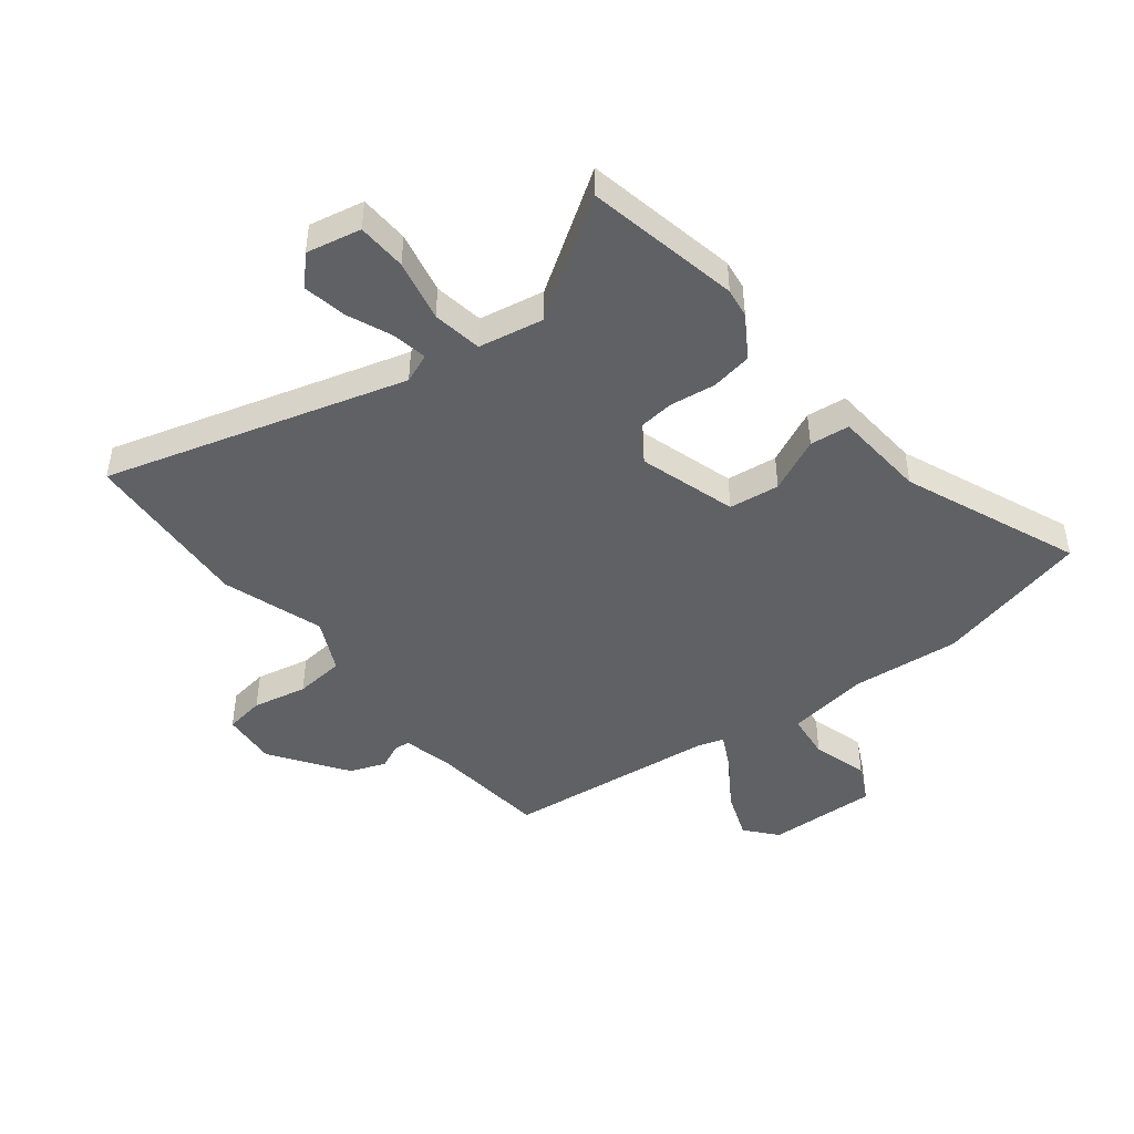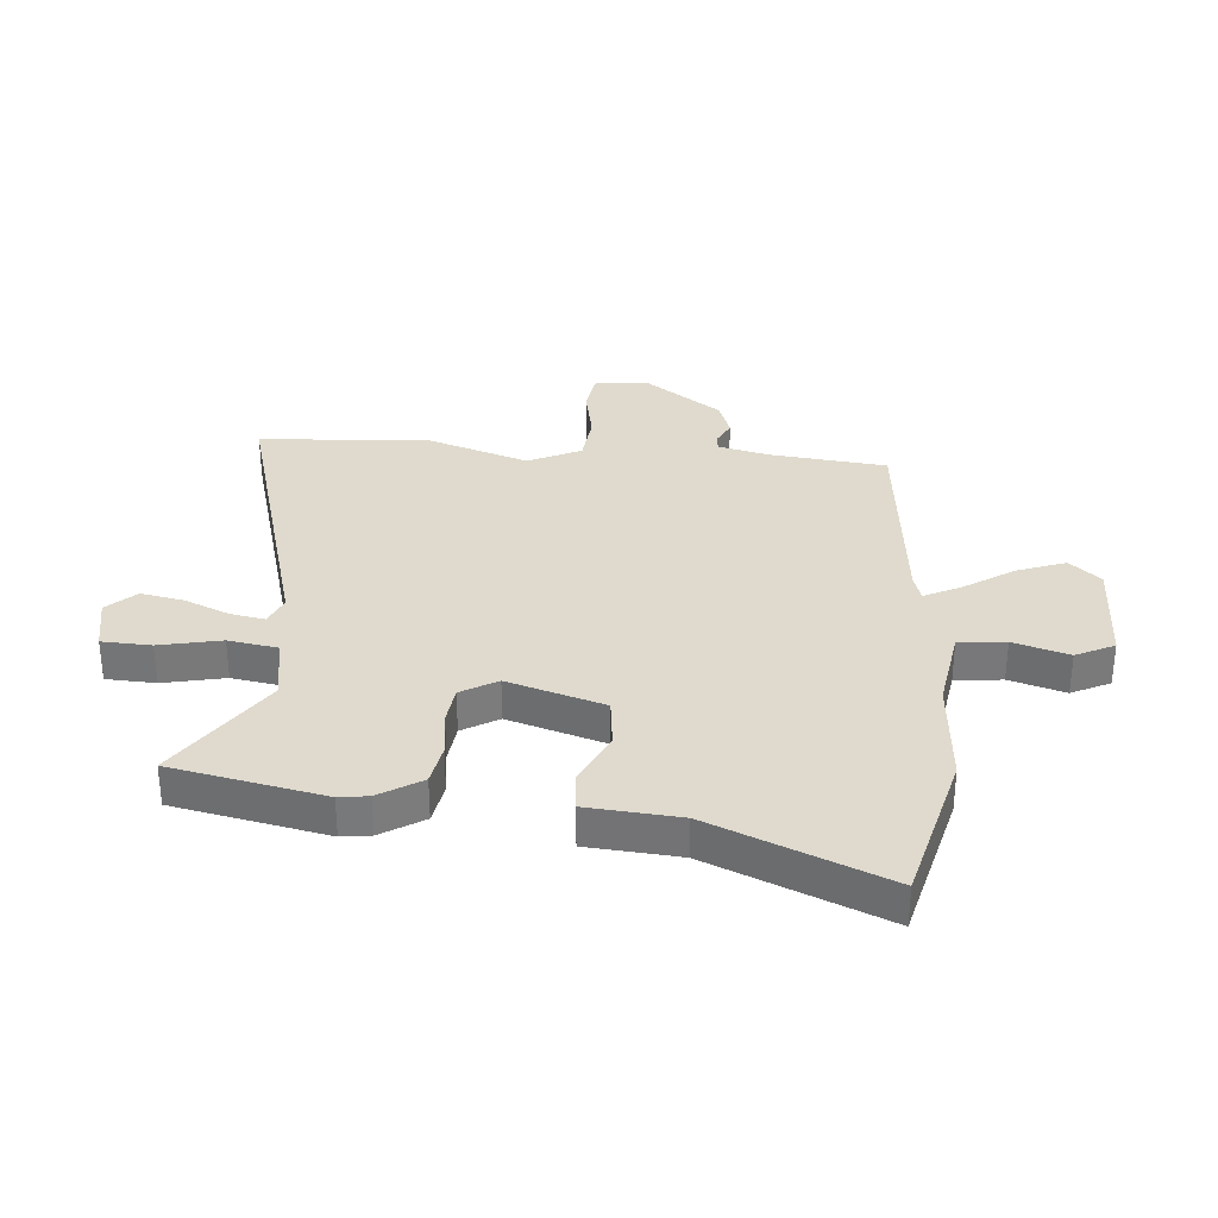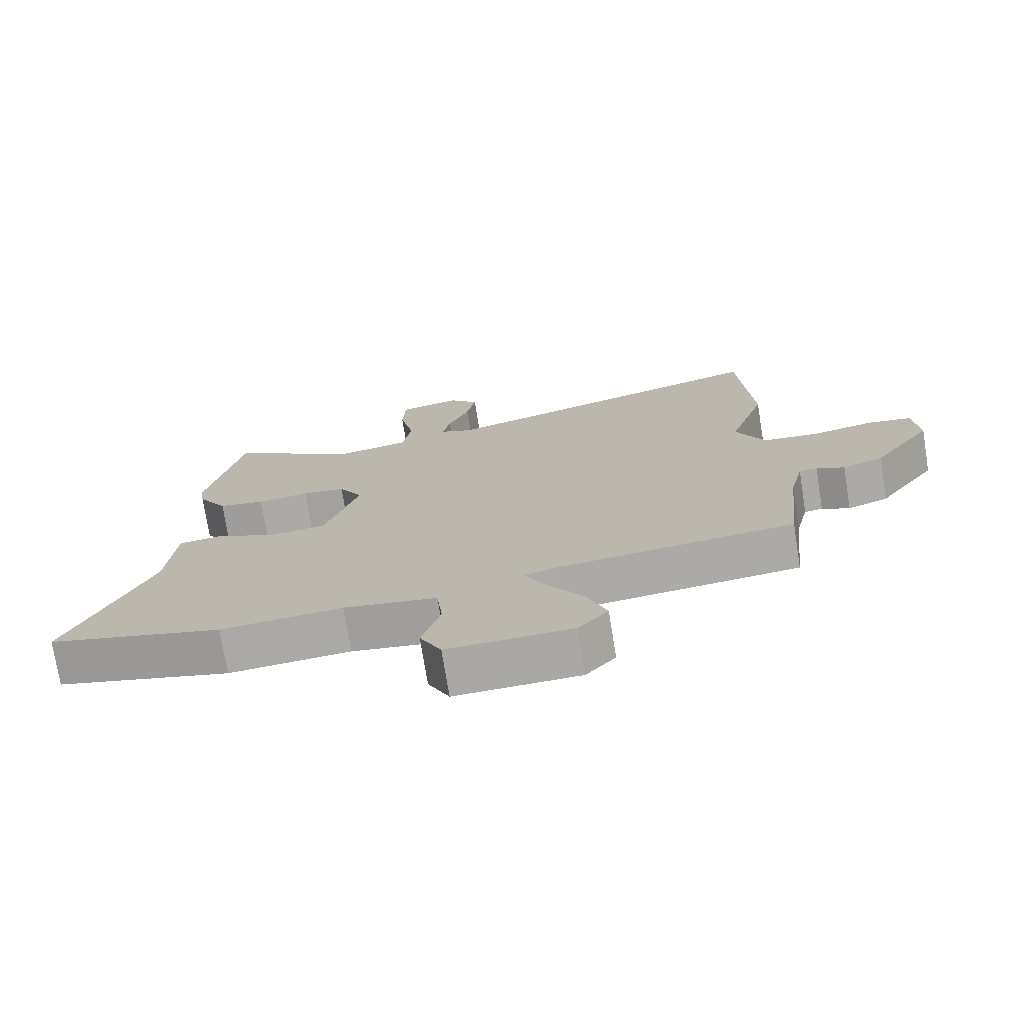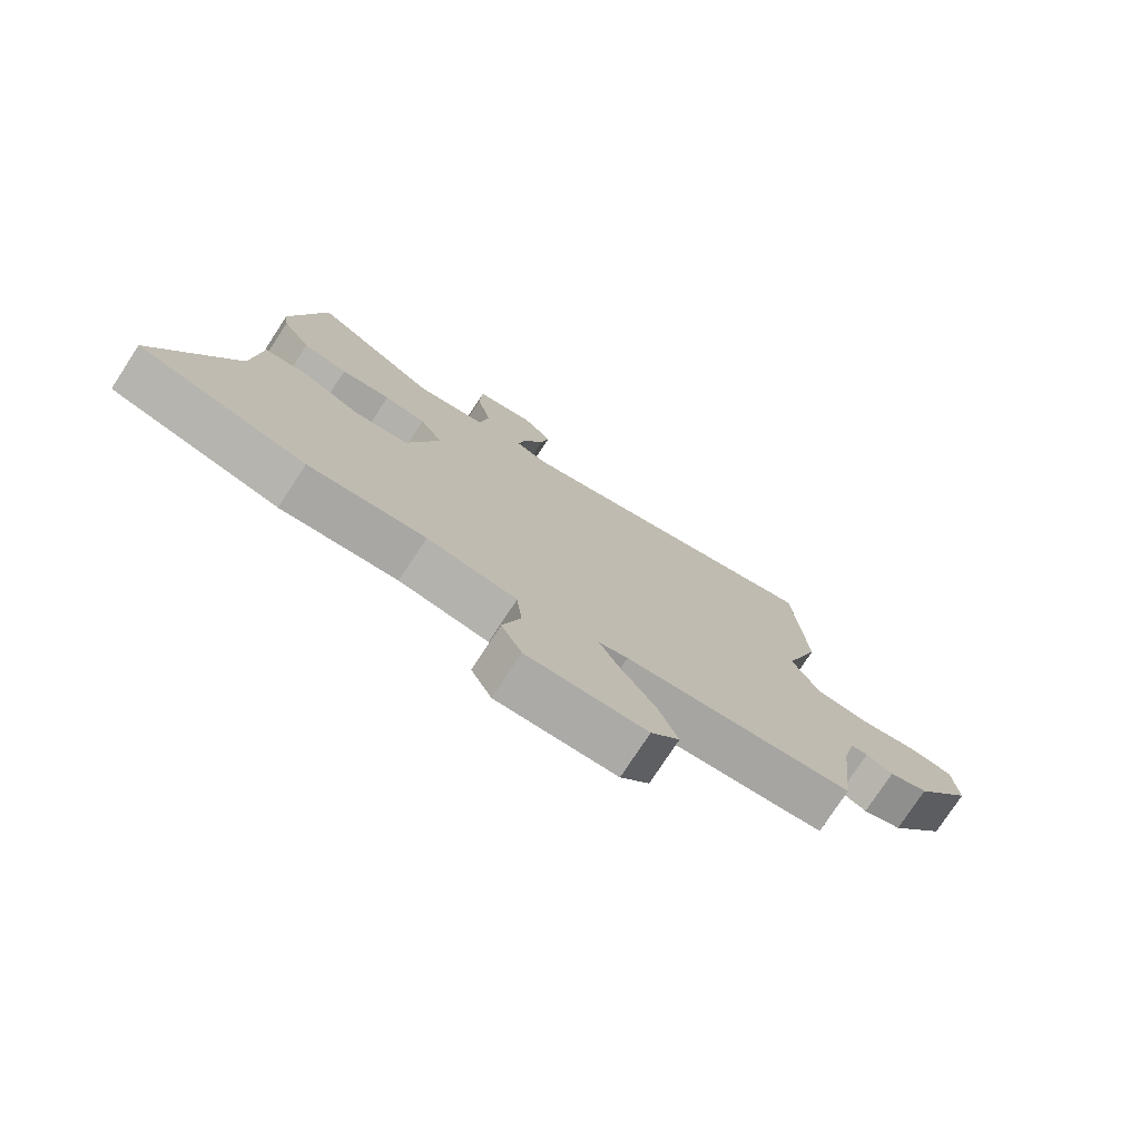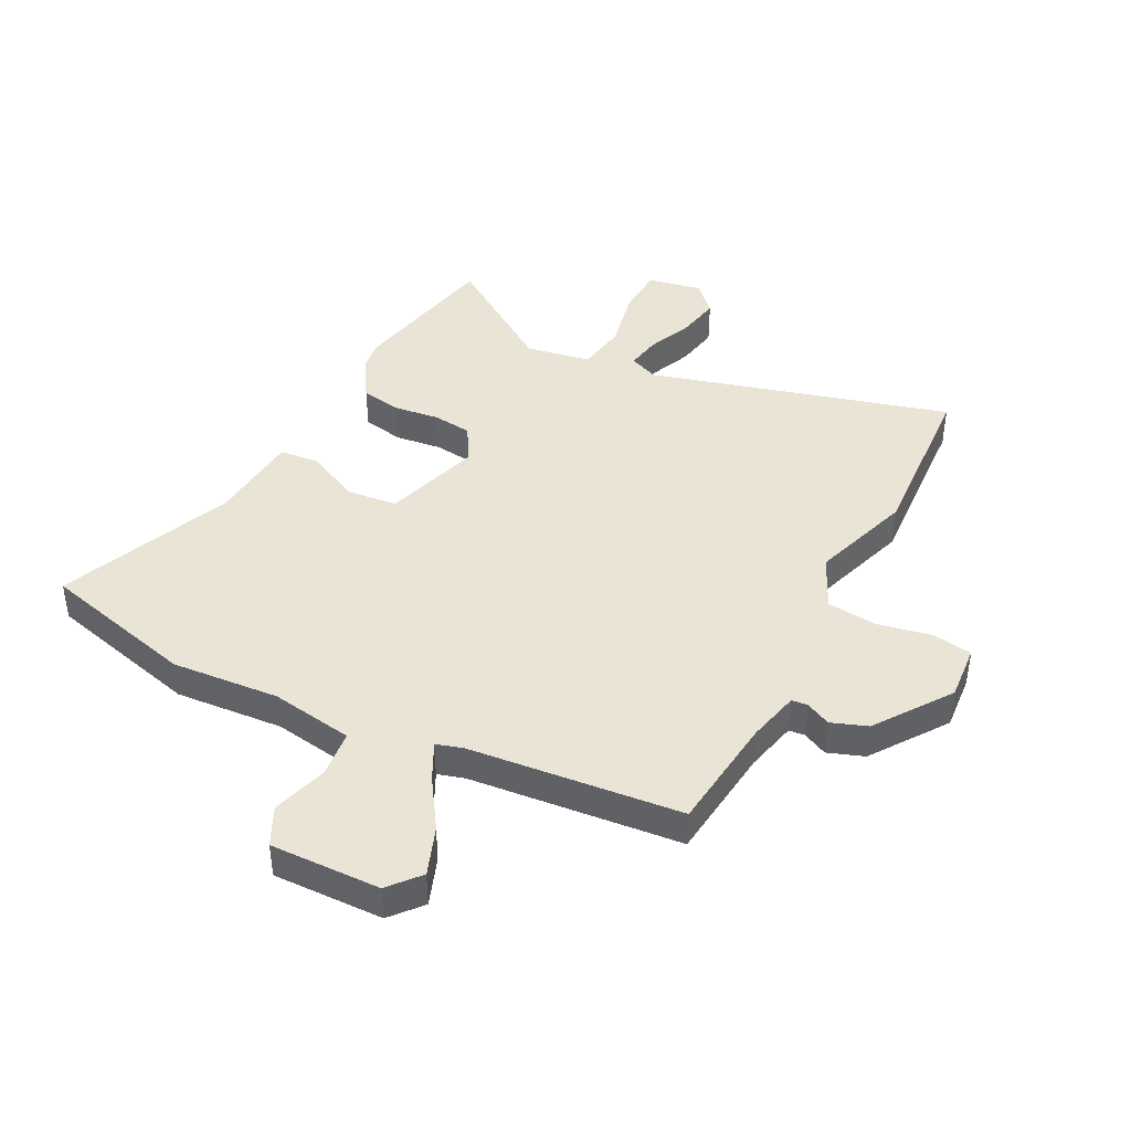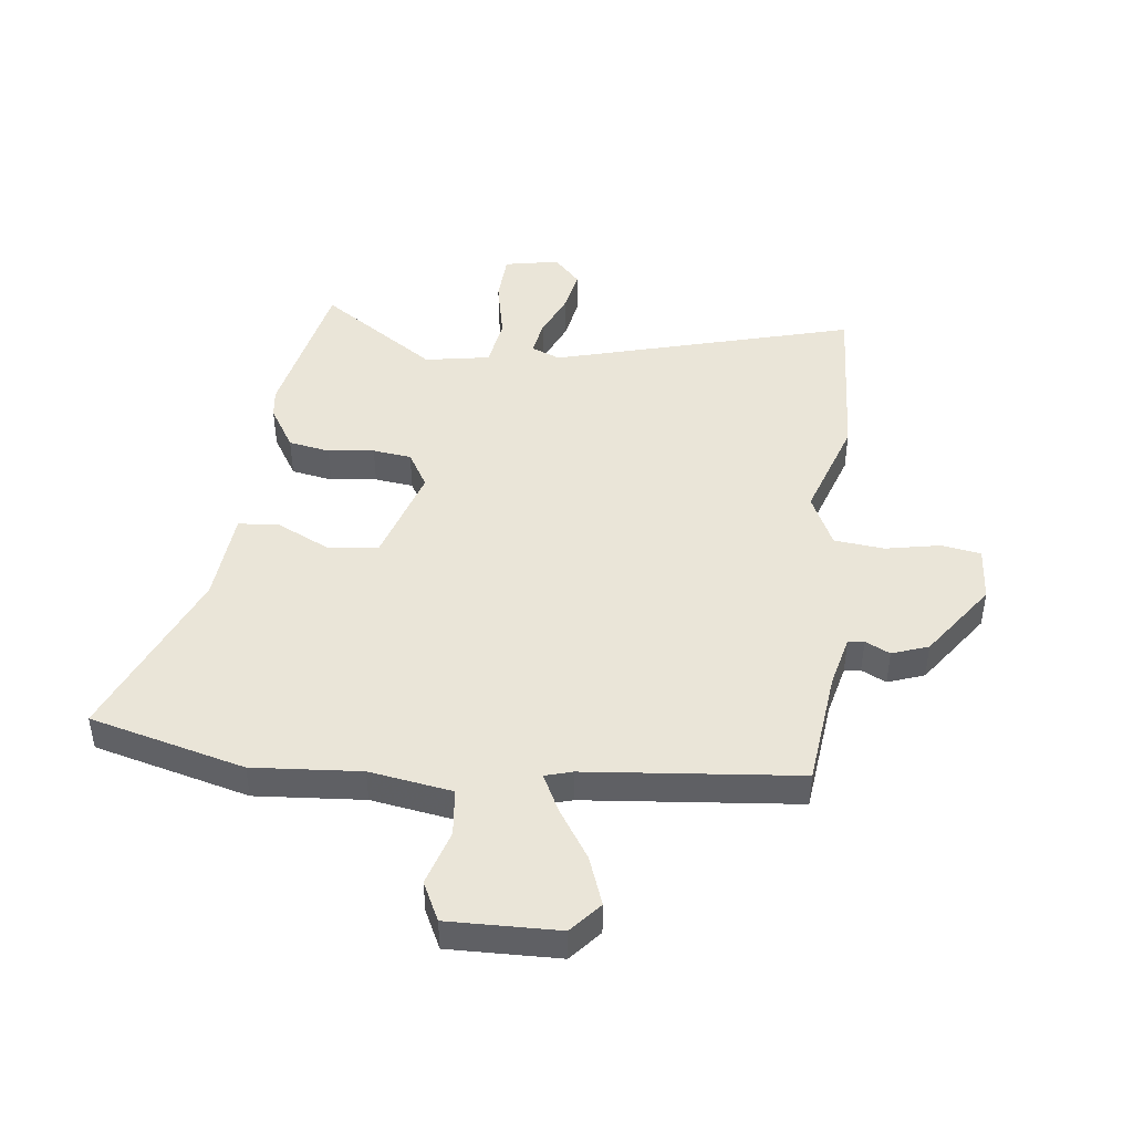
<metadata>
{"format":"obj","ext":"obj","renderer":"f3d","projection":"perspective","resolution":1024,"background":"white","views":[{"elev":-45.5,"azim":37.8,"up":"+Y"},{"elev":32.6,"azim":94.7,"up":"+Y"},{"elev":-74.5,"azim":-170.9,"up":"+Z"},{"elev":-76.7,"azim":146.8,"up":"+Z"},{"elev":42.7,"azim":-152.7,"up":"+Y"},{"elev":45.2,"azim":-173.0,"up":"+Y"}]}
</metadata>
<code>
v 0.477 0.07 0.613
v 0.531 0.07 0.347
v 0.524 0.07 0.296
v 0.478 0.07 0.222
v 0.406 0.07 0.209
v 0.326 0.07 0.219
v 0.259 0.07 0.211
v 0.222 0.07 0.148
v 0.274 0.07 -0.021
v 0.362 0.07 -0.031
v 0.456 0.07 0.014
v 0.525 0.07 0.007
v 0.538 0.07 -0.154
v 0.664 0.07 -0.458
v 0.394 0.07 -0.527
v 0.206 0.07 -0.512
v 0.062 0.07 -0.535
v 0.053 0.07 -0.617
v 0.082 0.07 -0.714
v 0.049 0.07 -0.781
v -0.143 0.07 -0.776
v -0.189 0.07 -0.722
v -0.158 0.07 -0.638
v -0.101 0.07 -0.551
v -0.069 0.07 -0.487
v -0.116 0.07 -0.473
v -0.485 0.07 -0.436
v -0.507 0.07 -0.233
v -0.528 0.07 -0.143
v -0.556 0.07 -0.14
v -0.599 0.07 -0.161
v -0.662 0.07 -0.138
v -0.754 0.07 -0.007
v -0.746 0.07 0.09
v -0.677 0.07 0.101
v -0.582 0.07 0.082
v -0.495 0.07 0.091
v -0.451 0.07 0.183
v -0.509 0.07 0.359
v -0.49 0.07 0.658
v 0.032 0.07 0.512
v 0.083 0.07 0.533
v 0.072 0.07 0.594
v 0.039 0.07 0.672
v 0.025 0.07 0.747
v 0.071 0.07 0.796
v 0.166 0.07 0.777
v 0.17 0.07 0.691
v 0.147 0.07 0.583
v 0.161 0.07 0.497
v 0.274 0.07 0.477
v 0.477 0 0.613
v 0.531 0 0.347
v 0.524 0 0.296
v 0.478 0 0.222
v 0.406 0 0.209
v 0.326 0 0.219
v 0.259 0 0.211
v 0.222 0 0.148
v 0.274 0 -0.021
v 0.362 0 -0.031
v 0.456 0 0.014
v 0.525 0 0.007
v 0.538 0 -0.154
v 0.664 0 -0.458
v 0.394 0 -0.527
v 0.206 0 -0.512
v 0.062 0 -0.535
v 0.053 0 -0.617
v 0.082 0 -0.714
v 0.049 0 -0.781
v -0.143 0 -0.776
v -0.189 0 -0.722
v -0.158 0 -0.638
v -0.101 0 -0.551
v -0.069 0 -0.487
v -0.116 0 -0.473
v -0.485 0 -0.436
v -0.507 0 -0.233
v -0.528 0 -0.143
v -0.556 0 -0.14
v -0.599 0 -0.161
v -0.662 0 -0.138
v -0.754 0 -0.007
v -0.746 0 0.09
v -0.677 0 0.101
v -0.582 0 0.082
v -0.495 0 0.091
v -0.451 0 0.183
v -0.509 0 0.359
v -0.49 0 0.658
v 0.032 0 0.512
v 0.083 0 0.533
v 0.072 0 0.594
v 0.039 0 0.672
v 0.025 0 0.747
v 0.071 0 0.796
v 0.166 0 0.777
v 0.17 0 0.691
v 0.147 0 0.583
v 0.161 0 0.497
v 0.274 0 0.477
f 46 47 48 49
f 46 49 50
f 43 44 45 46
f 42 43 46 50
f 41 42 50
f 38 39 40 41
f 37 38 41 50
f 33 34 35 36
f 33 36 37
f 30 31 32 33
f 29 30 33 37
f 28 29 37 50
f 26 27 28 50
f 21 22 23 24
f 21 24 25
f 18 19 20 21
f 17 18 21 25
f 16 17 25
f 13 14 15 16
f 10 11 12 13
f 9 10 13 16
f 8 9 16 25
f 3 4 5 6
f 3 6 7
f 51 1 2 3
f 51 3 7
f 50 51 7 8
f 8 25 26 50
f 100 99 98 97
f 101 100 97
f 97 96 95 94
f 101 97 94 93
f 101 93 92
f 92 91 90 89
f 101 92 89 88
f 87 86 85 84
f 88 87 84
f 84 83 82 81
f 88 84 81 80
f 101 88 80 79
f 101 79 78 77
f 75 74 73 72
f 76 75 72
f 72 71 70 69
f 76 72 69 68
f 76 68 67
f 67 66 65 64
f 64 63 62 61
f 67 64 61 60
f 76 67 60 59
f 57 56 55 54
f 58 57 54
f 54 53 52 102
f 58 54 102
f 59 58 102 101
f 101 77 76 59
f 1 52 53 2
f 2 53 54 3
f 3 54 55 4
f 4 55 56 5
f 5 56 57 6
f 6 57 58 7
f 7 58 59 8
f 8 59 60 9
f 9 60 61 10
f 10 61 62 11
f 11 62 63 12
f 12 63 64 13
f 13 64 65 14
f 14 65 66 15
f 15 66 67 16
f 16 67 68 17
f 17 68 69 18
f 18 69 70 19
f 19 70 71 20
f 20 71 72 21
f 21 72 73 22
f 22 73 74 23
f 23 74 75 24
f 24 75 76 25
f 25 76 77 26
f 26 77 78 27
f 27 78 79 28
f 28 79 80 29
f 29 80 81 30
f 30 81 82 31
f 31 82 83 32
f 32 83 84 33
f 33 84 85 34
f 34 85 86 35
f 35 86 87 36
f 36 87 88 37
f 37 88 89 38
f 38 89 90 39
f 39 90 91 40
f 40 91 92 41
f 41 92 93 42
f 42 93 94 43
f 43 94 95 44
f 44 95 96 45
f 45 96 97 46
f 46 97 98 47
f 47 98 99 48
f 48 99 100 49
f 49 100 101 50
f 50 101 102 51
f 51 102 52 1

</code>
